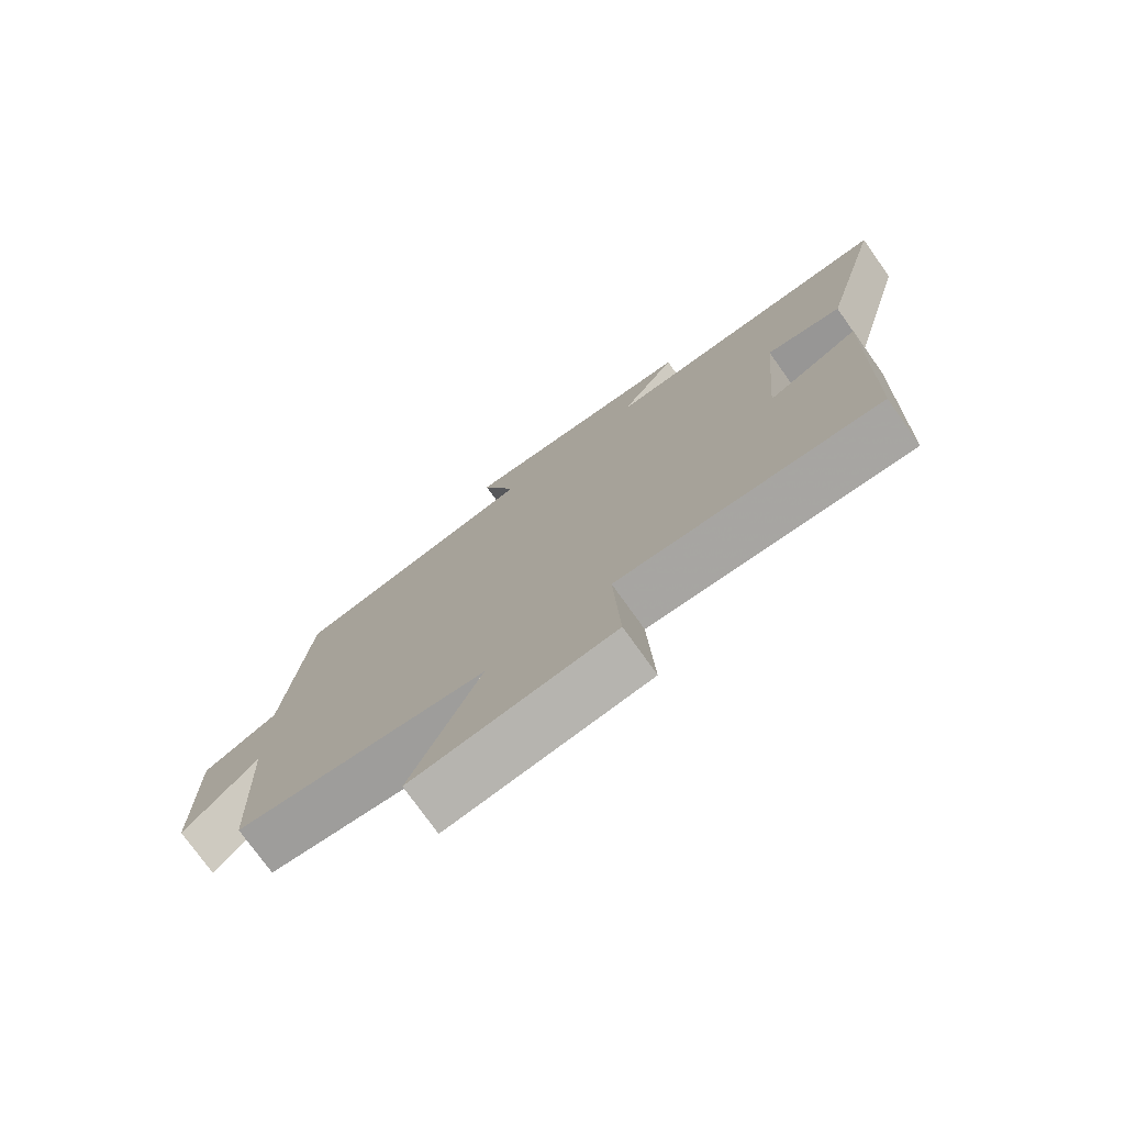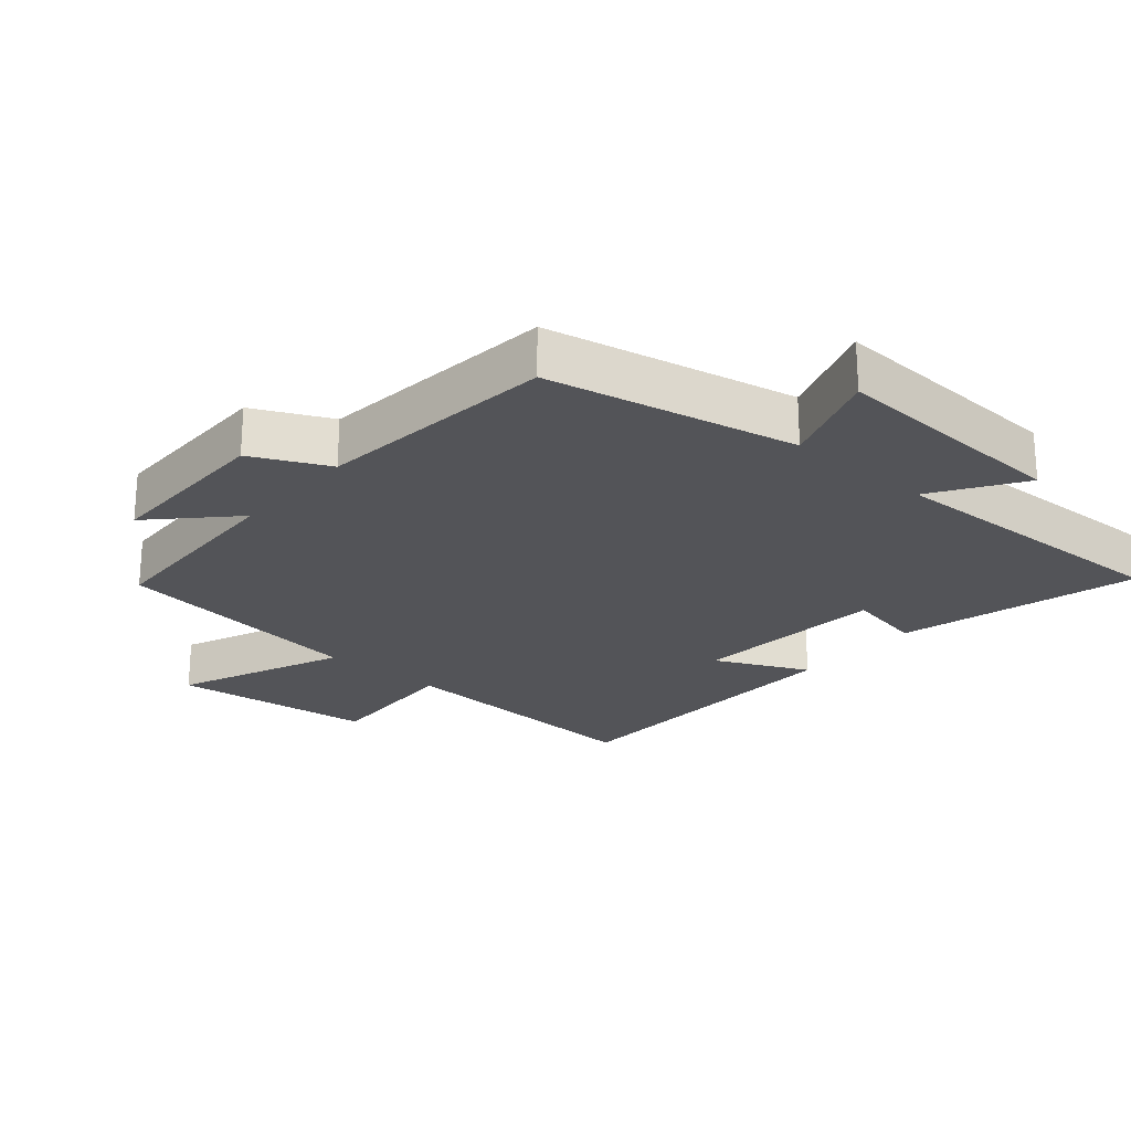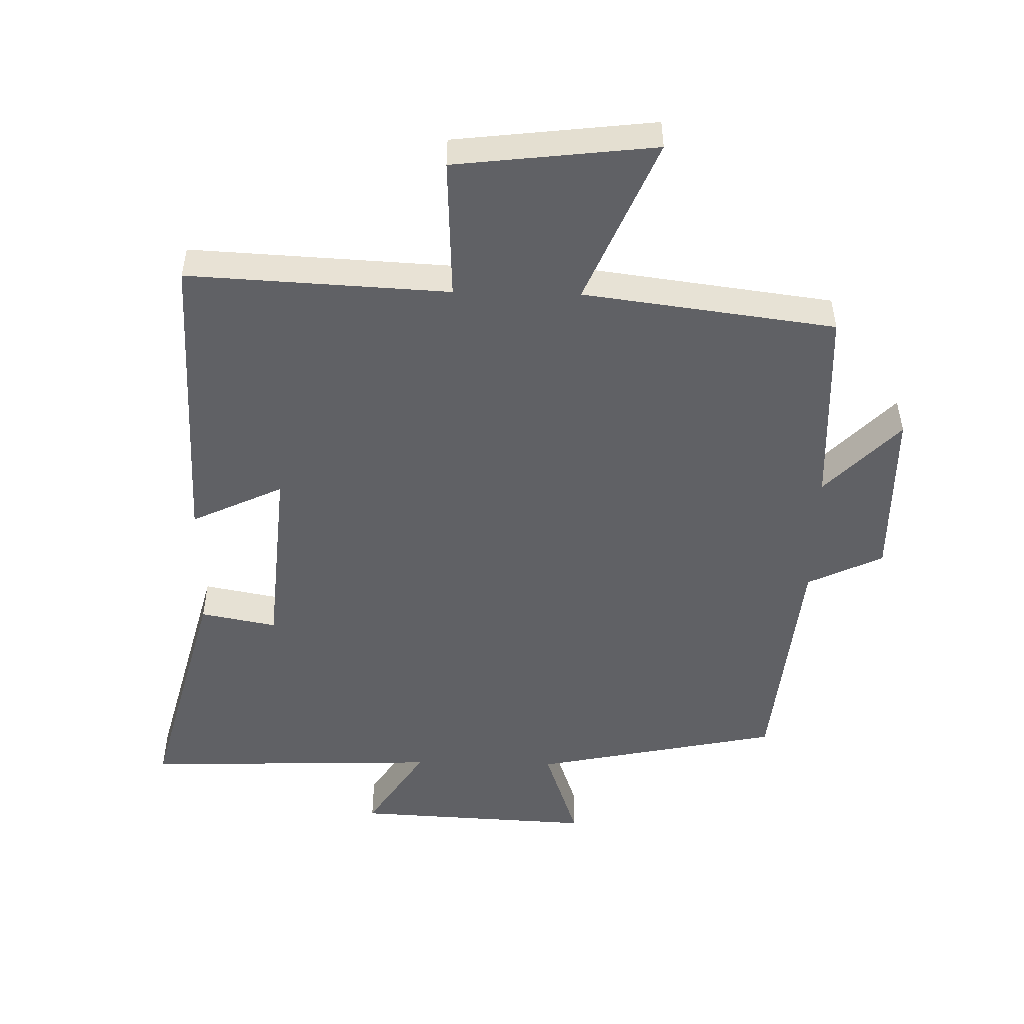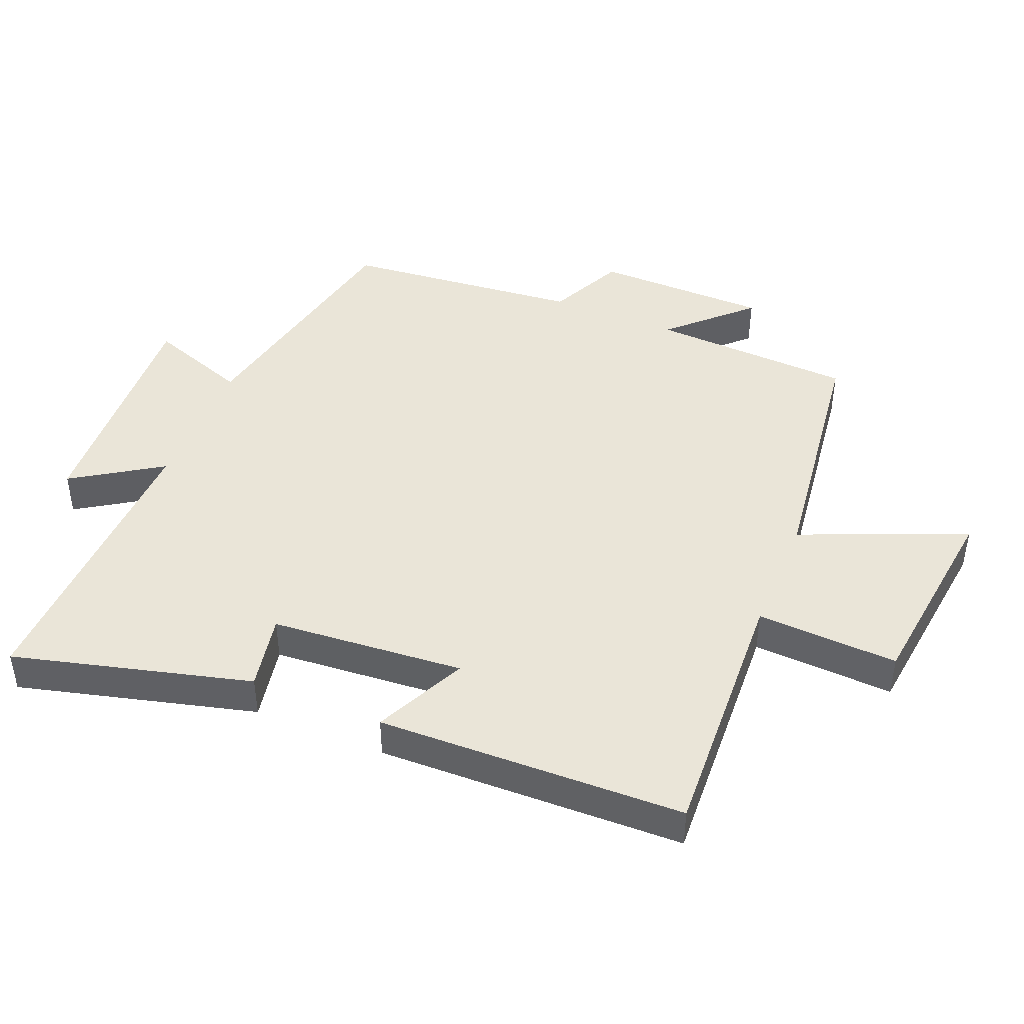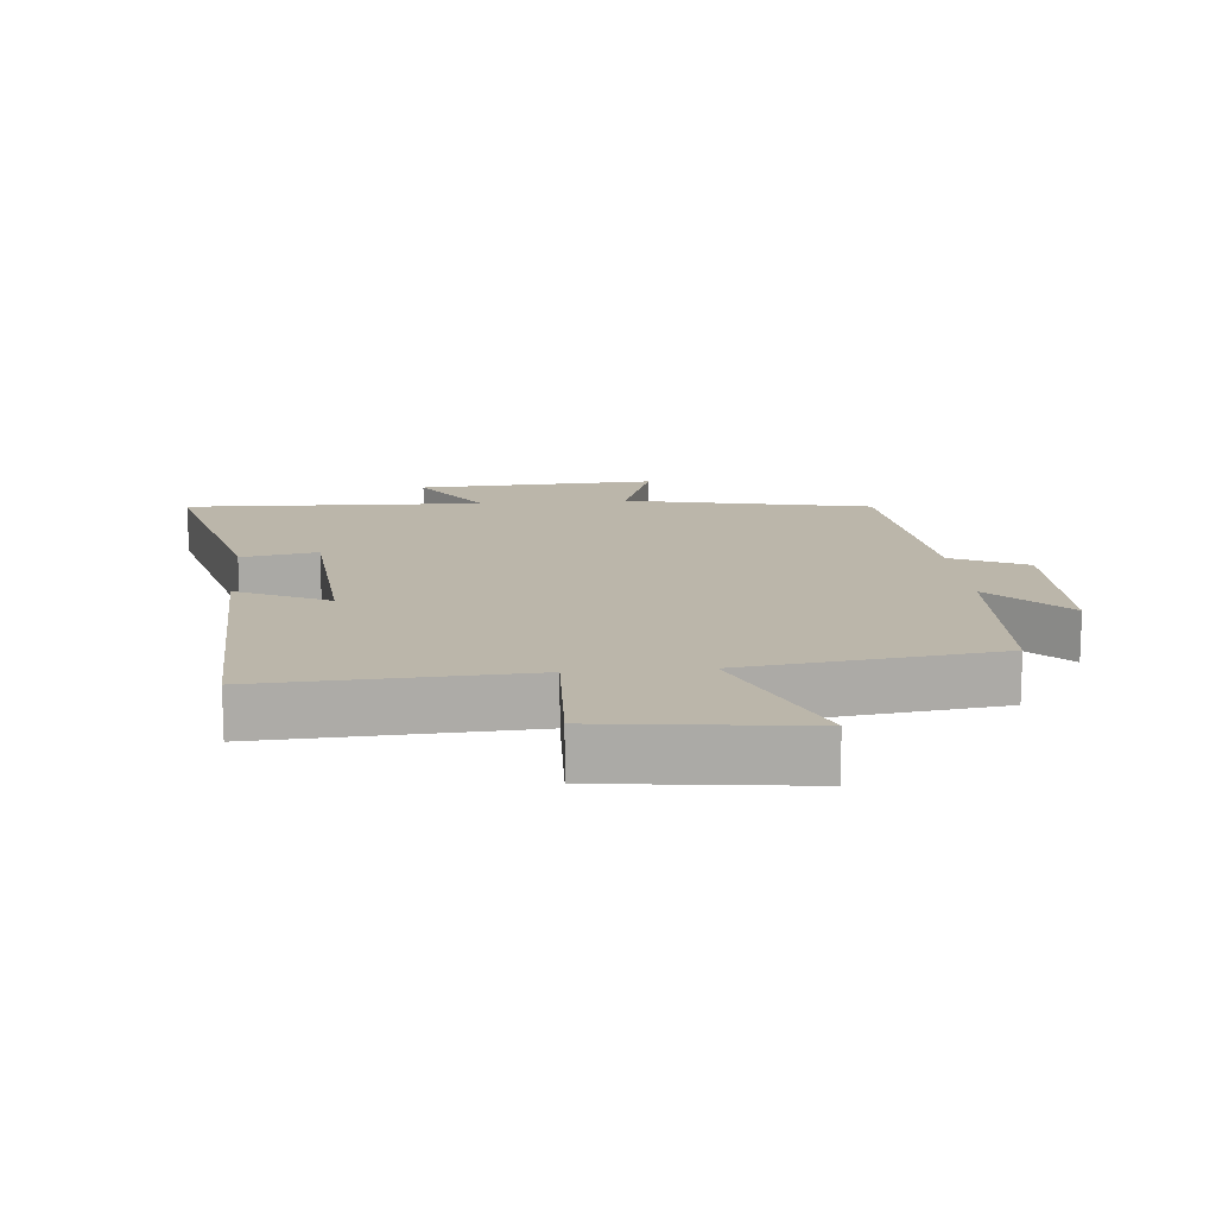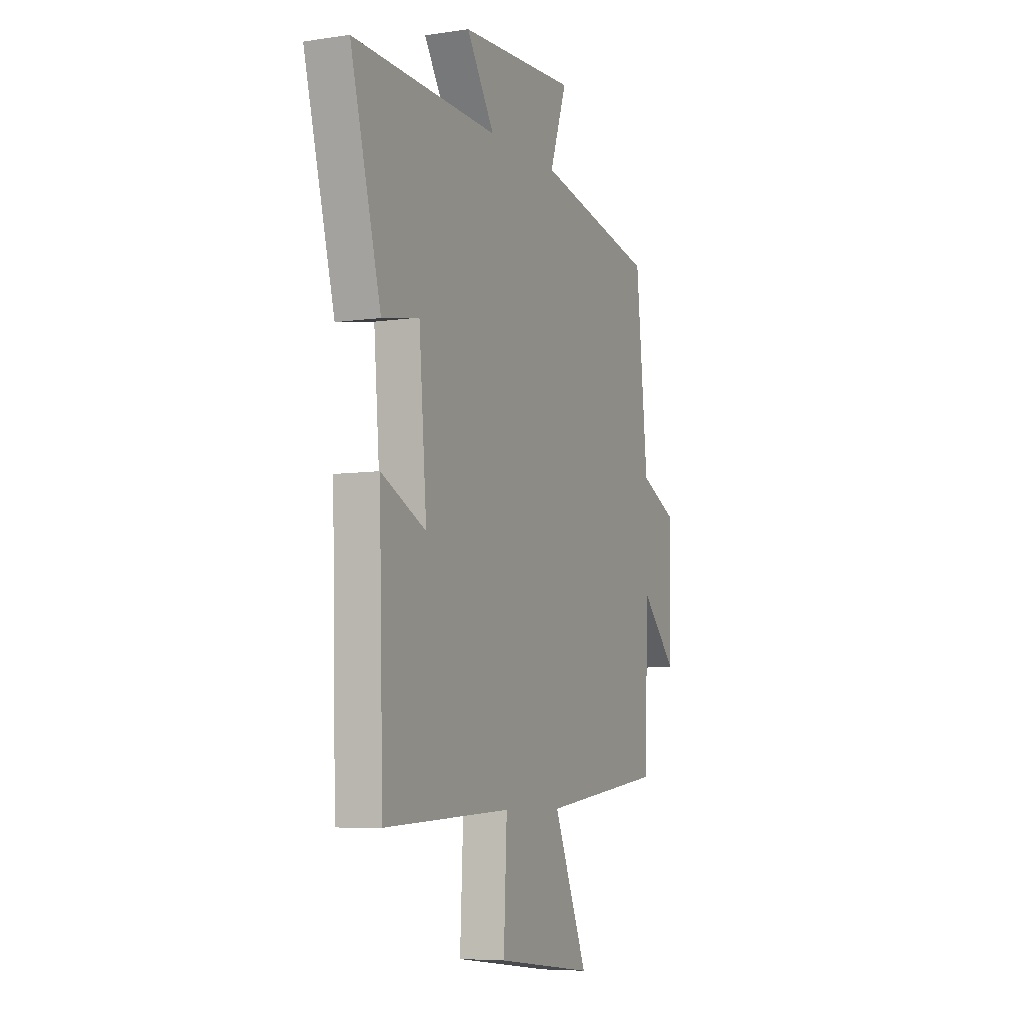
<metadata>
{"format":"obj","ext":"obj","renderer":"f3d","projection":"perspective","resolution":1024,"background":"white","views":[{"elev":-76.0,"azim":35.5,"up":"+Z"},{"elev":-23.6,"azim":-40.8,"up":"+Y"},{"elev":-50.3,"azim":178.7,"up":"+Y"},{"elev":44.6,"azim":112.4,"up":"+Y"},{"elev":14.0,"azim":174.9,"up":"+Y"},{"elev":-6.7,"azim":113.9,"up":"+Z"}]}
</metadata>
<code>
v -0.487 0.07 -0.45
v -0.5 0.07 -0.142
v -0.613 0.07 -0.259
v -0.615 0.07 0.005
v -0.5 0.07 0.06
v -0.463 0.07 0.422
v -0.086 0.07 0.5
v -0.139 0.07 0.652
v 0.227 0.07 0.634
v 0.14 0.07 0.5
v 0.595 0.07 0.515
v 0.5 0.07 0.154
v 0.384 0.07 0.176
v 0.36 0.07 -0.118
v 0.5 0.07 -0.052
v 0.487 0.07 -0.52
v 0.088 0.07 -0.5
v 0.098 0.07 -0.716
v -0.208 0.07 -0.752
v -0.102 0.07 -0.5
v -0.487 0 -0.45
v -0.5 0 -0.142
v -0.613 0 -0.259
v -0.615 0 0.005
v -0.5 0 0.06
v -0.463 0 0.422
v -0.086 0 0.5
v -0.139 0 0.652
v 0.227 0 0.634
v 0.14 0 0.5
v 0.595 0 0.515
v 0.5 0 0.154
v 0.384 0 0.176
v 0.36 0 -0.118
v 0.5 0 -0.052
v 0.487 0 -0.52
v 0.088 0 -0.5
v 0.098 0 -0.716
v -0.208 0 -0.752
v -0.102 0 -0.5
f 17 18 19 20
f 17 20 1 2
f 14 15 16 17
f 13 14 17 2
f 10 11 12 13
f 10 13 2
f 7 8 9 10
f 7 10 2
f 6 7 2
f 5 6 2
f 2 3 4 5
f 40 39 38 37
f 22 21 40 37
f 37 36 35 34
f 22 37 34 33
f 33 32 31 30
f 22 33 30
f 30 29 28 27
f 22 30 27
f 22 27 26
f 22 26 25
f 25 24 23 22
f 1 21 22 2
f 2 22 23 3
f 3 23 24 4
f 4 24 25 5
f 5 25 26 6
f 6 26 27 7
f 7 27 28 8
f 8 28 29 9
f 9 29 30 10
f 10 30 31 11
f 11 31 32 12
f 12 32 33 13
f 13 33 34 14
f 14 34 35 15
f 15 35 36 16
f 16 36 37 17
f 17 37 38 18
f 18 38 39 19
f 19 39 40 20
f 20 40 21 1

</code>
